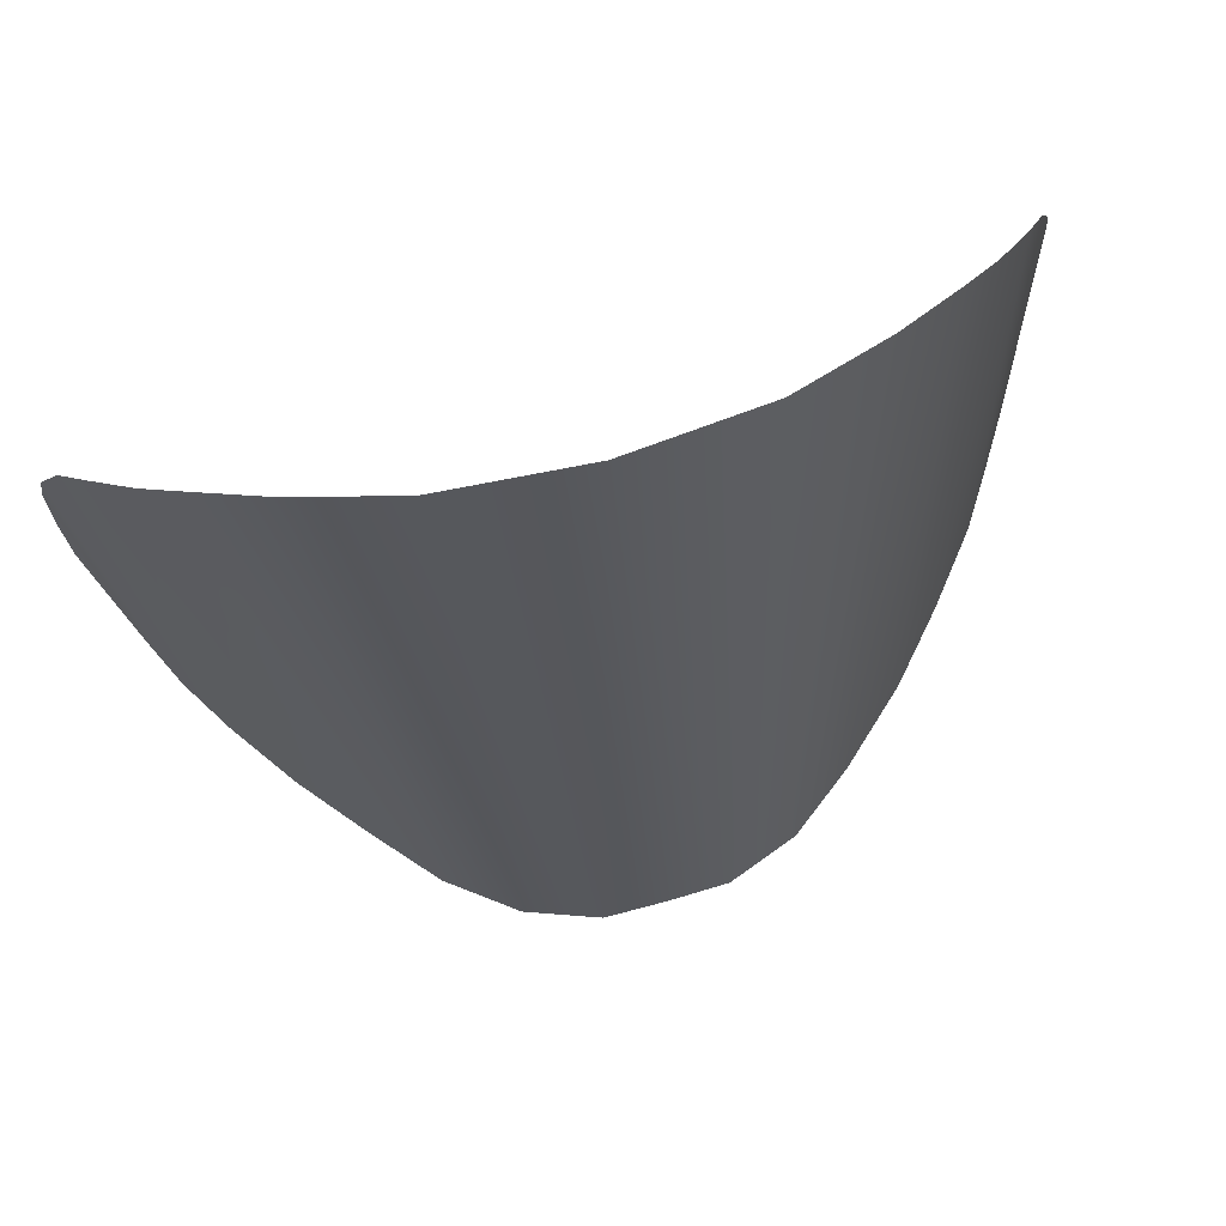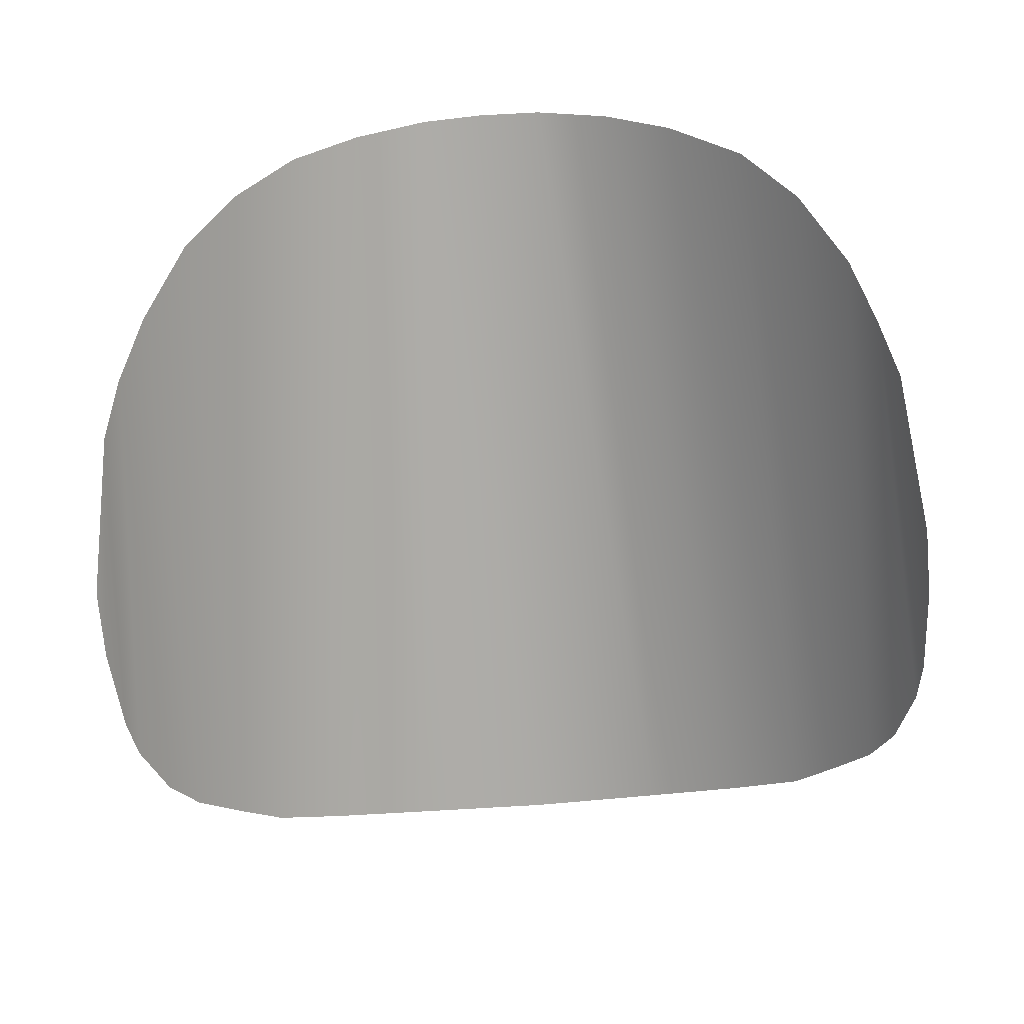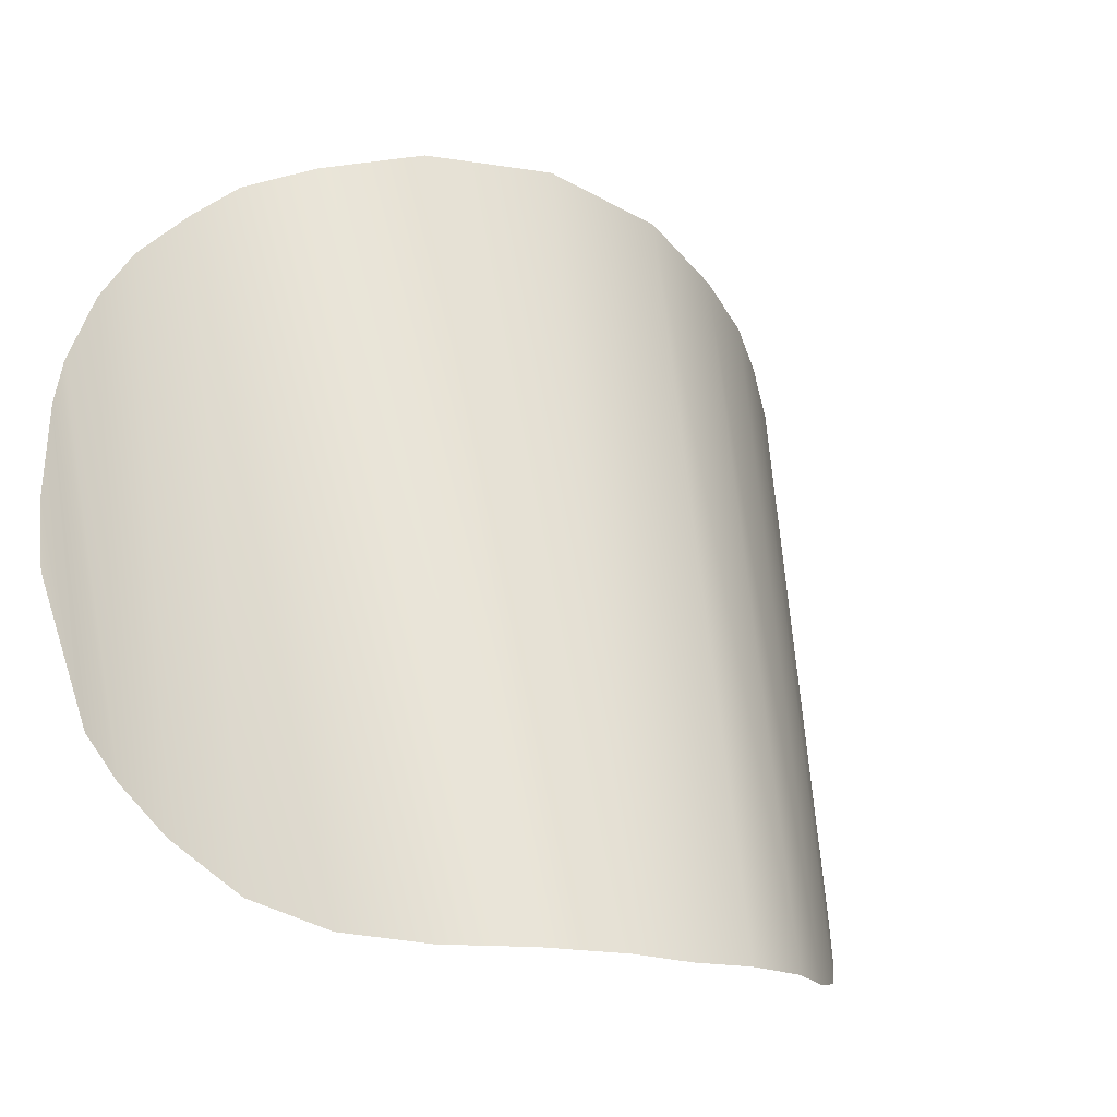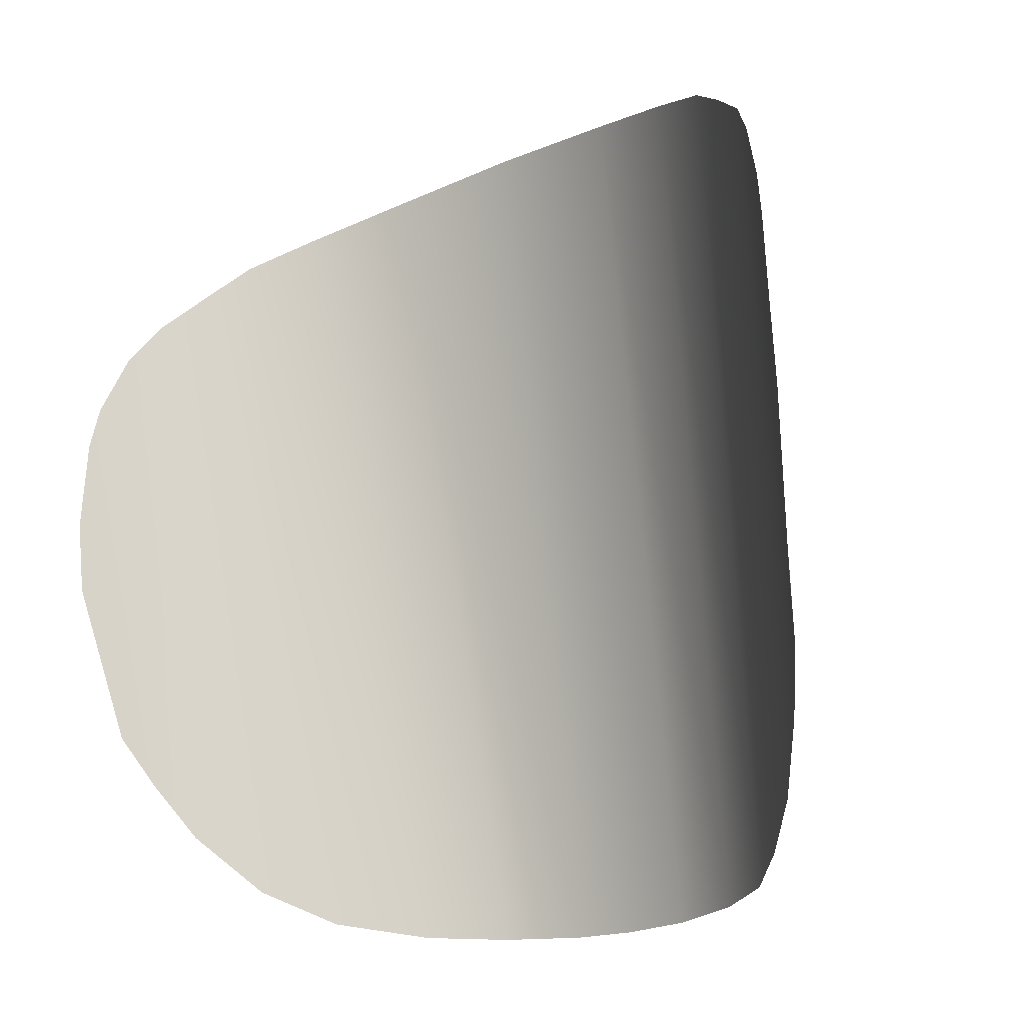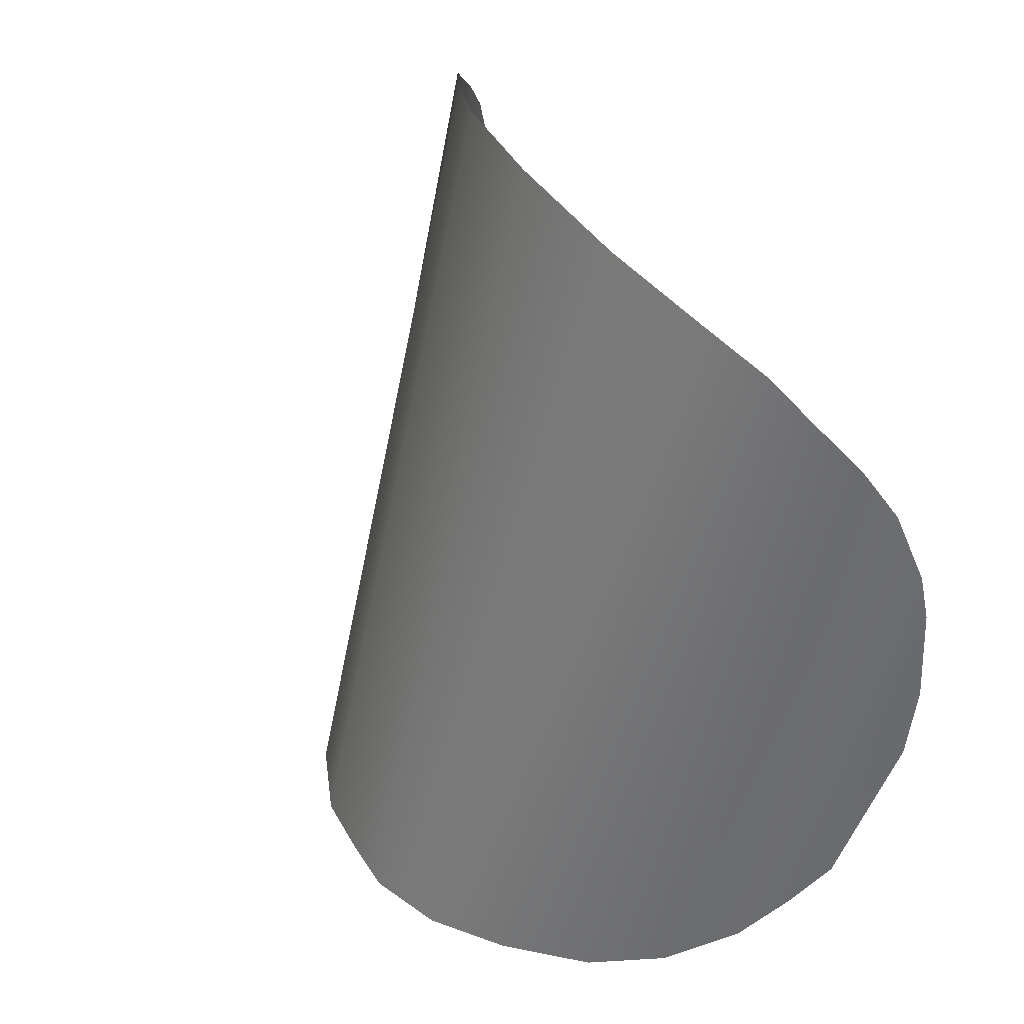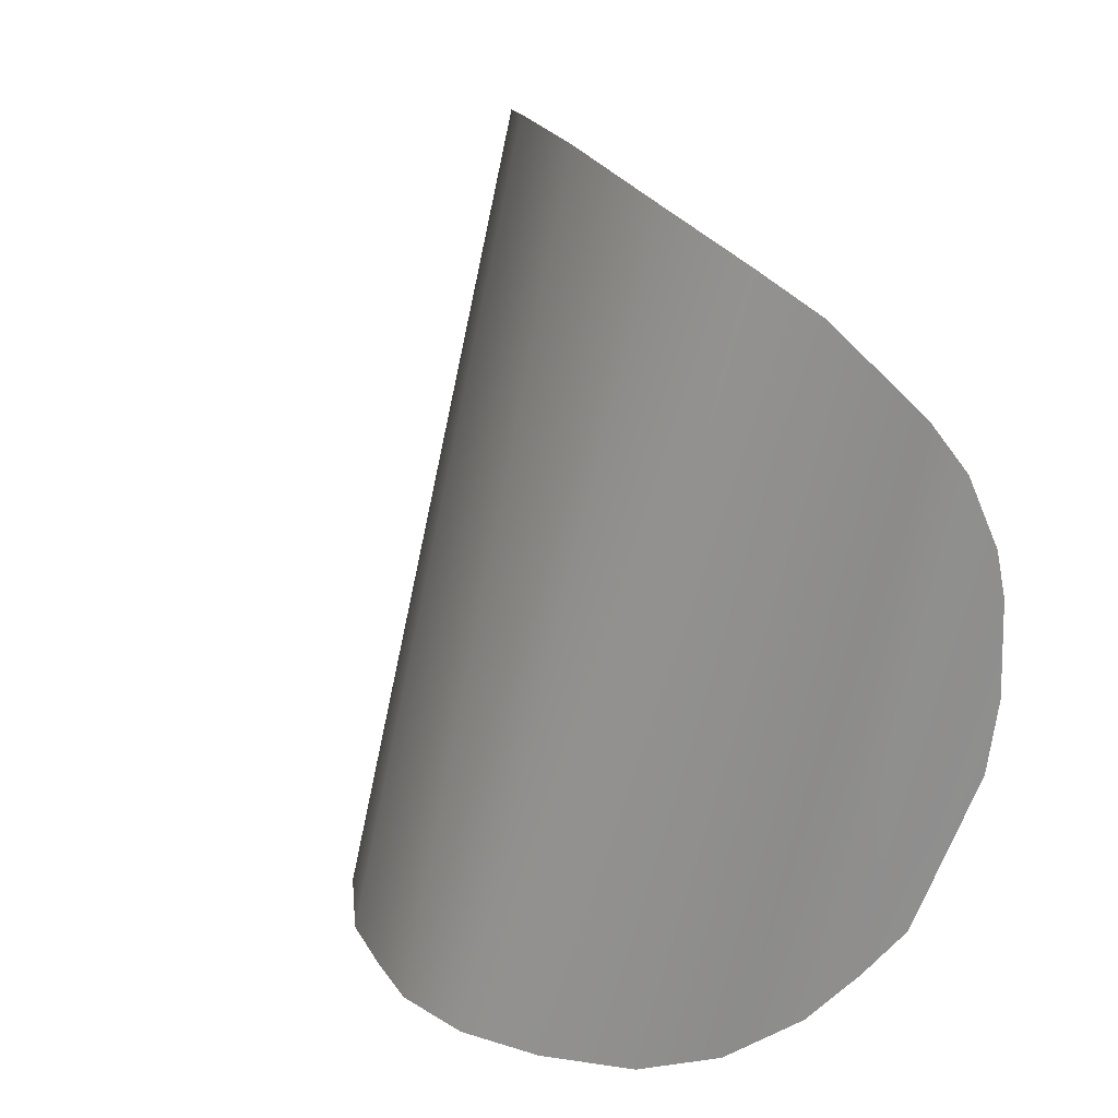
<metadata>
{"format":"obj","ext":"obj","renderer":"f3d","projection":"perspective","resolution":1024,"background":"white","views":[{"elev":75.8,"azim":164.4,"up":"+Z"},{"elev":-61.2,"azim":-175.0,"up":"+Y"},{"elev":-17.2,"azim":144.7,"up":"+Z"},{"elev":-20.9,"azim":38.3,"up":"+Z"},{"elev":39.4,"azim":-117.3,"up":"+Z"},{"elev":27.1,"azim":-115.4,"up":"+Z"}]}
</metadata>
<code>
g Glass
v -0.6514 10.62 -2.021
v 0 8.523 6.117
v 0 10.63 -2.041
v -1.413 10.35 -1.998
v -1.402 8.367 5.977
v 0.6514 10.62 -2.021
v 1.402 8.367 5.977
v 1.413 10.35 -1.998
v 2.094 9.844 -1.973
v 2.4 8.016 5.695
v 3.057 7.707 5.434
v 2.68 9.195 -1.84
v 3.453 7.473 5.125
v 3.217 8.594 -1.525
v 3.861 7.168 4.738
v 3.672 8.023 -0.9741
v 4.105 6.926 4.324
v 3.965 7.609 -0.4519
v 4.387 6.672 3.26
v 4.145 7.27 0.03238
v 4.438 6.656 2.338
v 4.426 6.742 1.606
v -2.4 8.016 5.695
v -2.094 9.844 -1.973
v -3.057 7.707 5.434
v -2.816 9.195 -1.84
v -3.453 7.473 5.125
v -3.354 8.594 -1.525
v -3.861 7.168 4.738
v -3.809 8.023 -0.9741
v -4.105 6.926 4.324
v -4.047 7.609 -0.4519
v -4.316 6.73 3.693
v -4.387 6.672 3.26
v -4.23 7.27 0.03238
v -4.438 6.656 2.338
v -4.426 6.742 1.606
v 4.316 6.73 3.693
f 1 2 3
f 4 5 1
f 6 2 7
f 7 8 6
f 9 10 11
f 12 11 13
f 14 13 15
f 16 15 17
f 17 18 16
f 18 19 20
f 20 21 22
f 23 24 25
f 25 26 27
f 27 28 29
f 29 30 31
f 31 32 33
f 34 32 35
f 36 35 37
f 1 5 2
f 4 23 5
f 6 3 2
f 7 10 8
f 9 8 10
f 12 9 11
f 14 12 13
f 16 14 15
f 17 38 18
f 18 38 19
f 20 19 21
f 23 4 24
f 25 24 26
f 27 26 28
f 29 28 30
f 31 30 32
f 34 33 32
f 36 34 35

</code>
